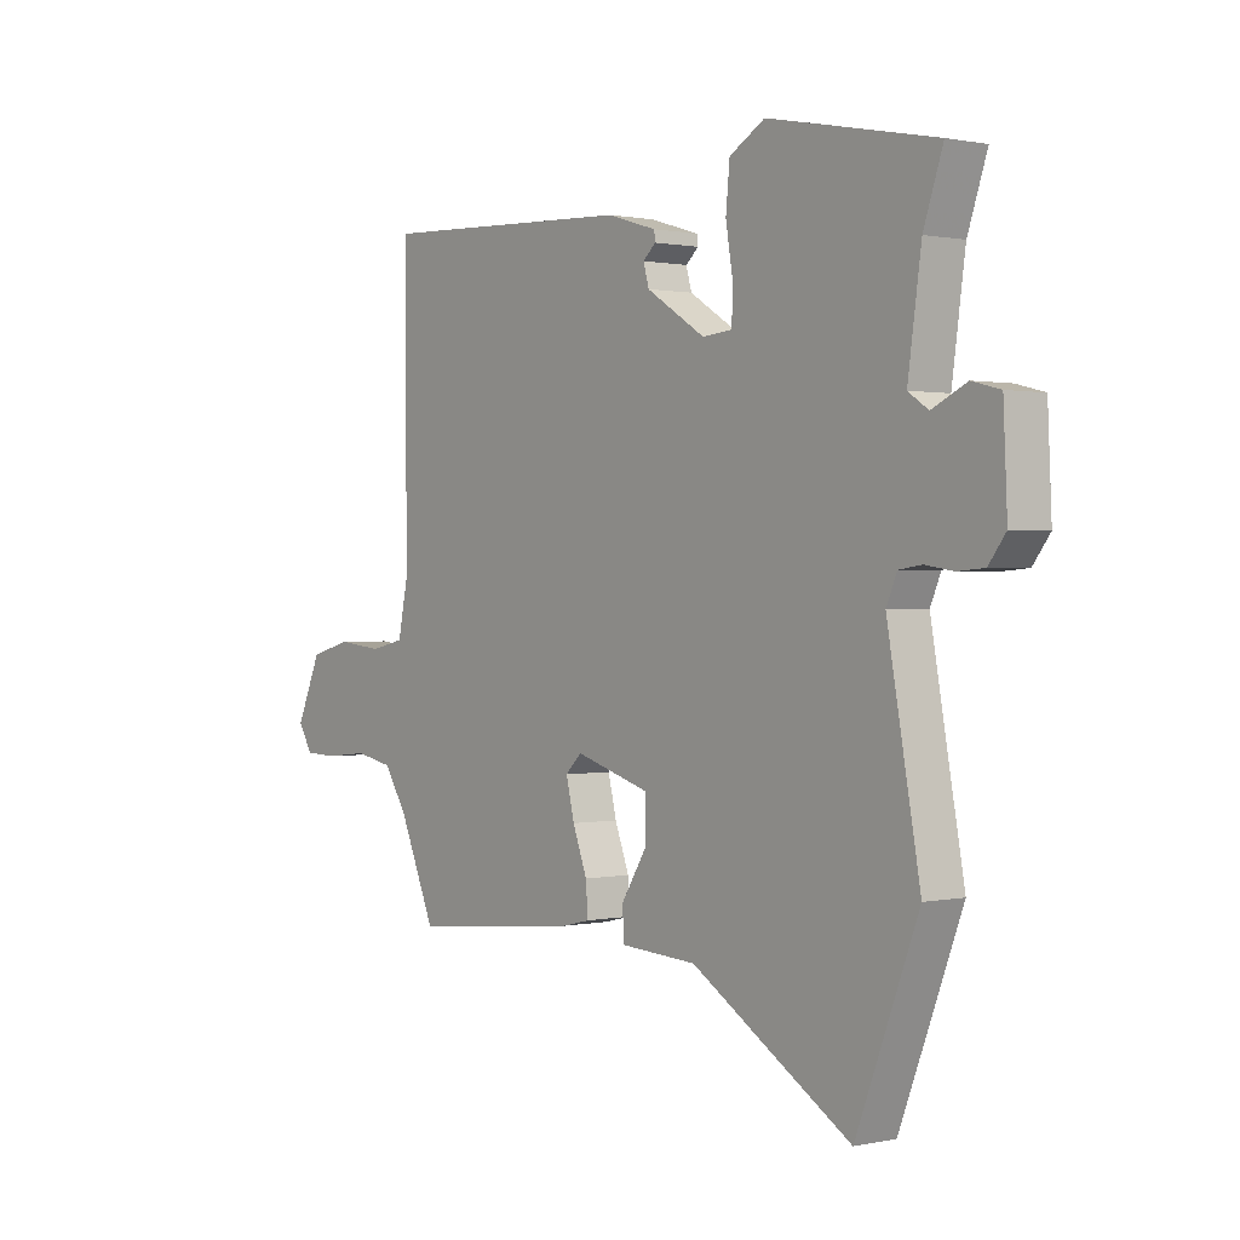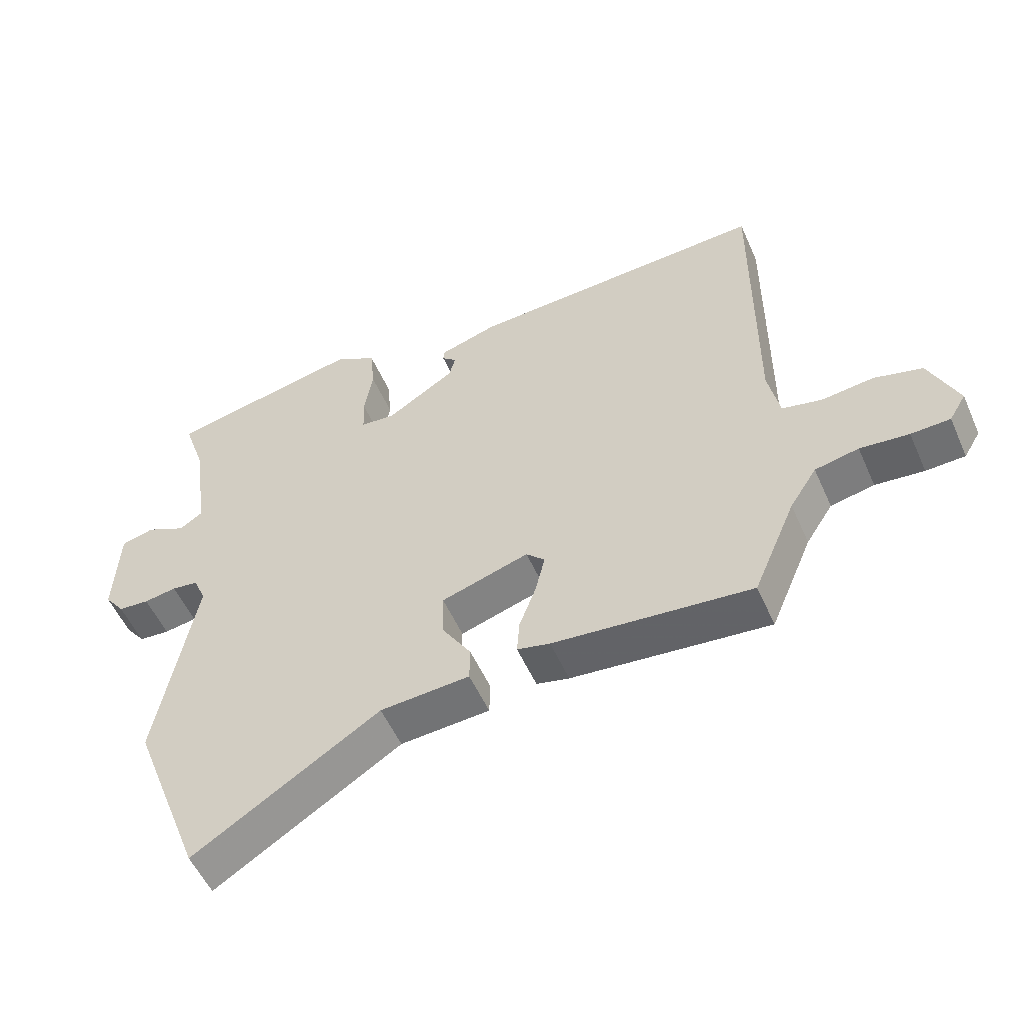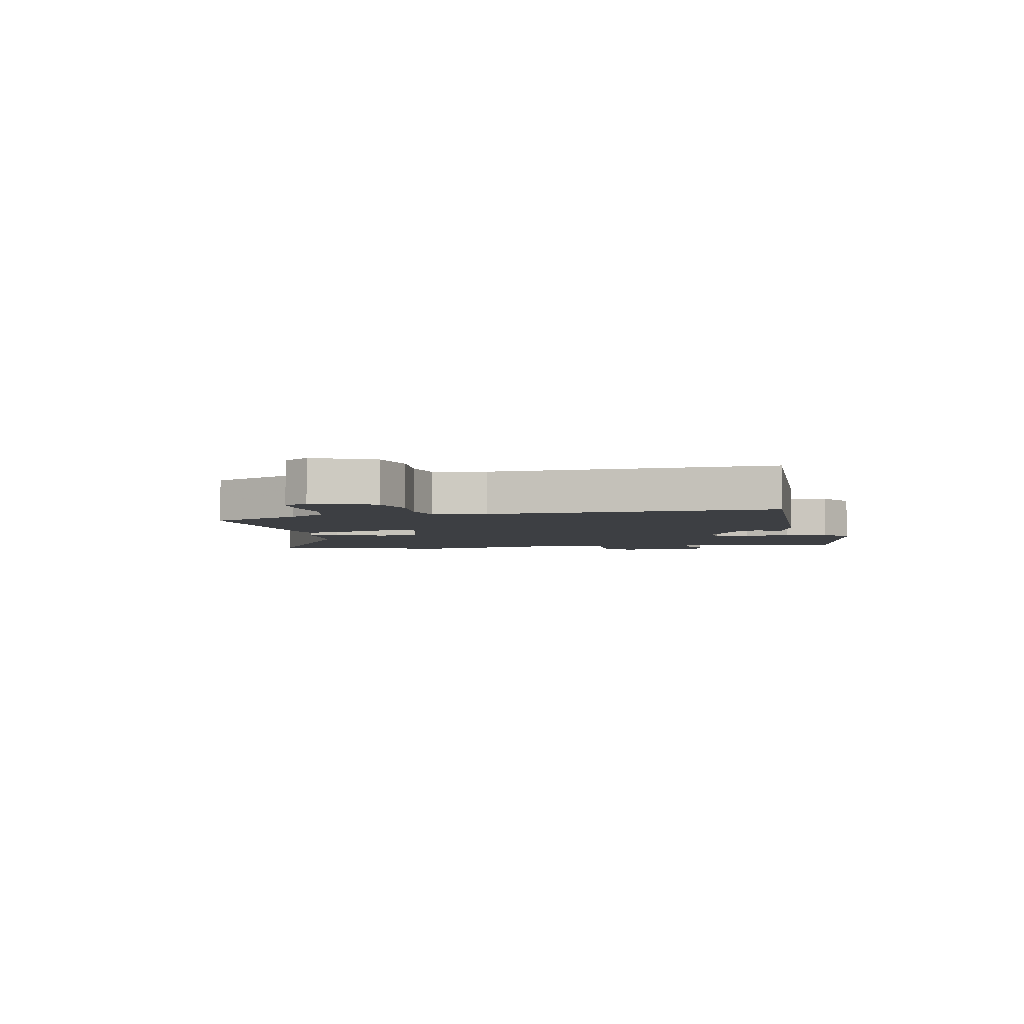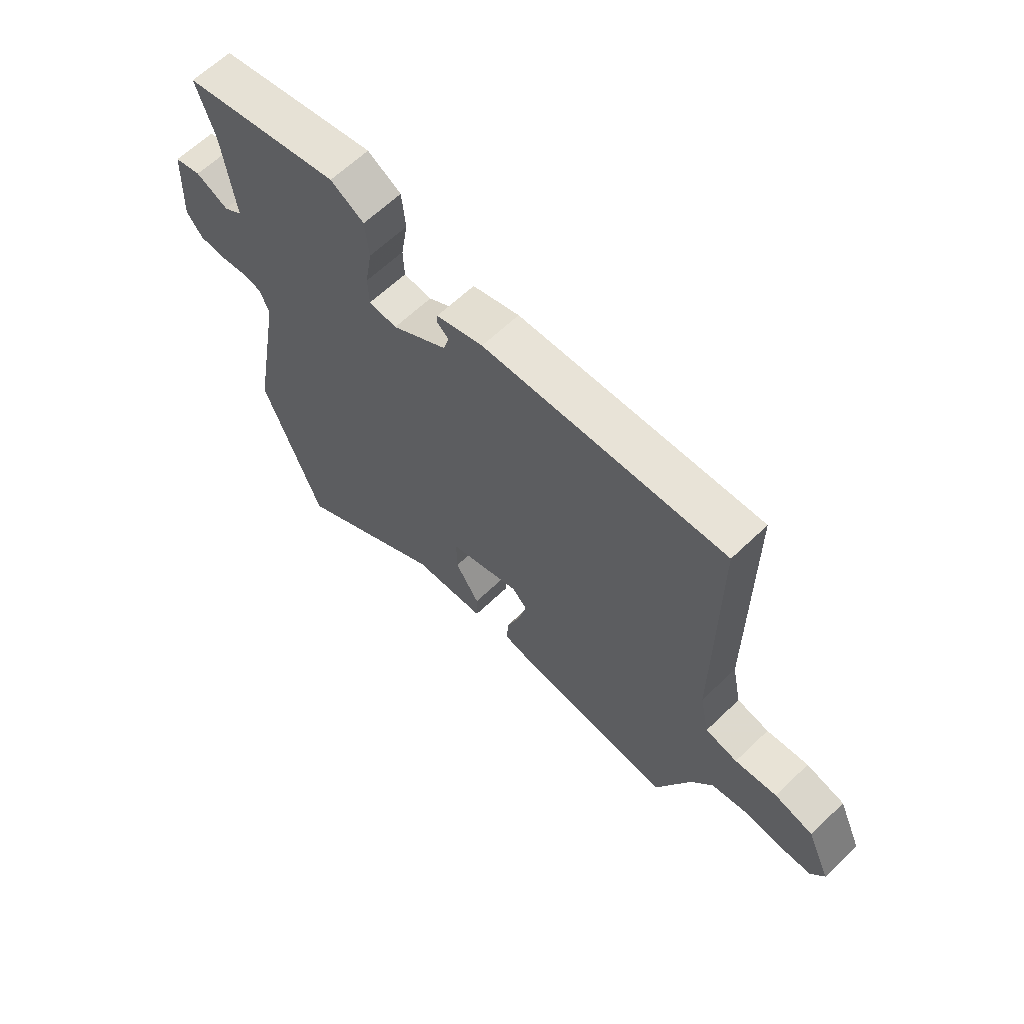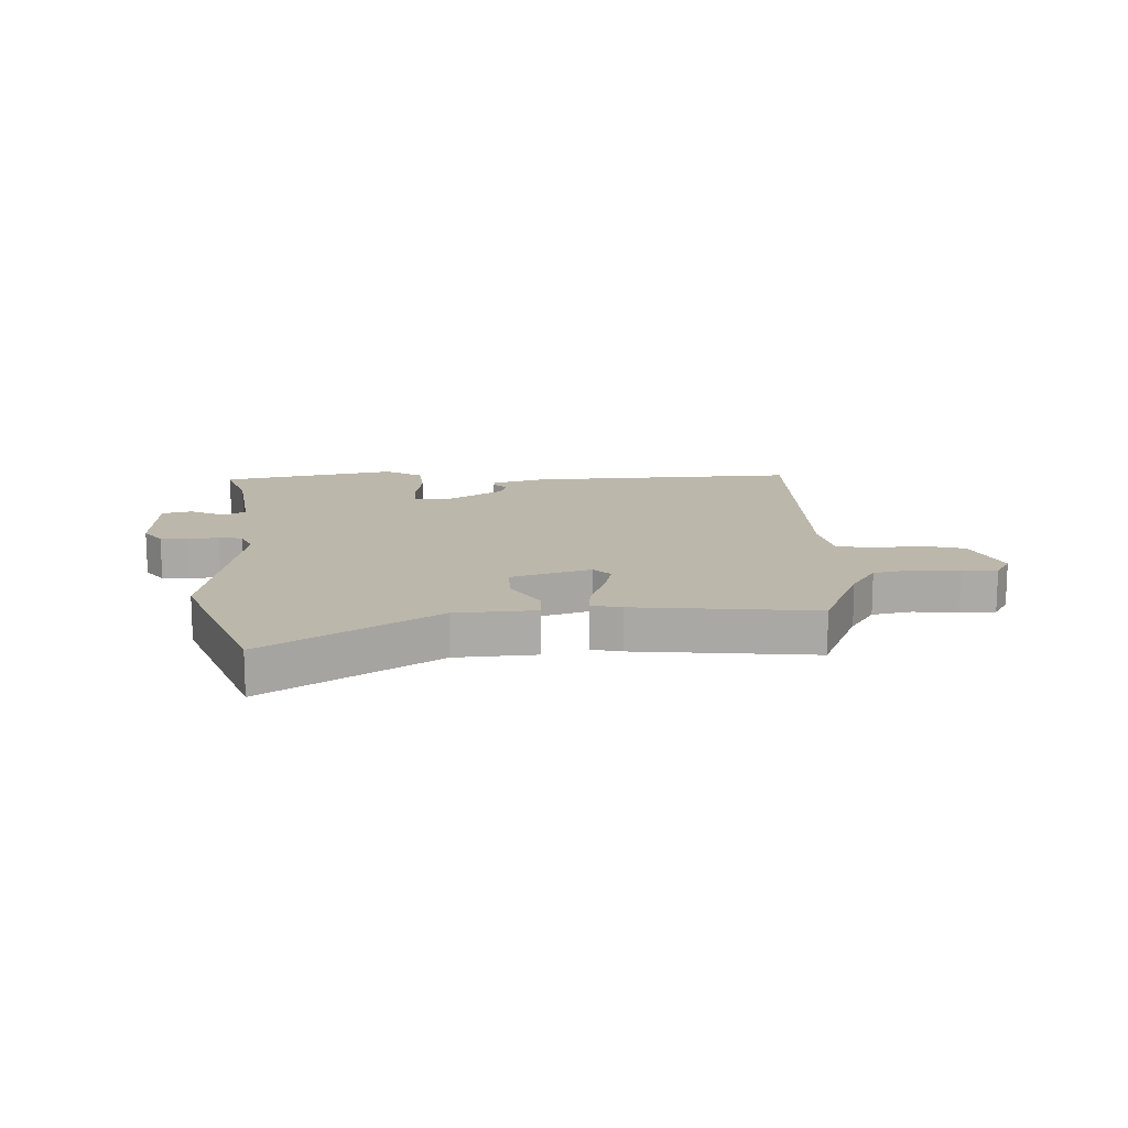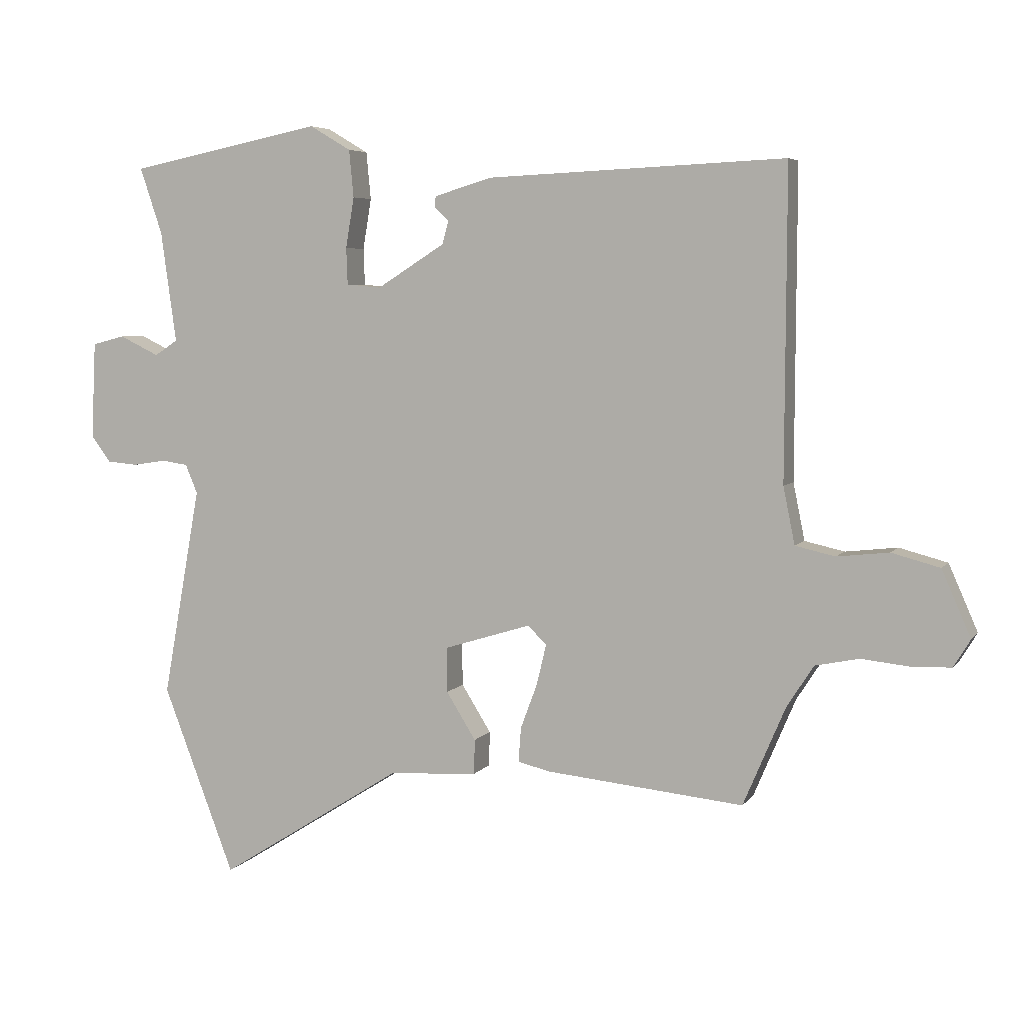
<metadata>
{"format":"obj","ext":"obj","renderer":"f3d","projection":"perspective","resolution":1024,"background":"white","views":[{"elev":0.8,"azim":51.6,"up":"+Z"},{"elev":-54.0,"azim":-156.3,"up":"+Z"},{"elev":-4.1,"azim":-77.4,"up":"+Y"},{"elev":63.1,"azim":-134.2,"up":"+Z"},{"elev":14.5,"azim":177.7,"up":"+Y"},{"elev":5.4,"azim":-160.8,"up":"+Z"}]}
</metadata>
<code>
v 0.372 0.07 0.526
v 0.584 0.07 0.483
v 0.549 0.07 0.379
v 0.525 0.07 0.206
v 0.561 0.07 0.182
v 0.623 0.07 0.212
v 0.674 0.07 0.199
v 0.681 0.07 0.047
v 0.65 0.07 0.006
v 0.602 0.07 0.002
v 0.551 0.07 0.01
v 0.51 0.07 0.004
v 0.491 0.07 -0.041
v 0.55 0.07 -0.369
v 0.438 0.07 -0.662
v 0.15 0.07 -0.481
v 0.011 0.07 -0.472
v 0.01 0.07 -0.418
v 0.056 0.07 -0.344
v 0.057 0.07 -0.274
v -0.079 0.07 -0.232
v -0.108 0.07 -0.261
v -0.093 0.07 -0.324
v -0.067 0.07 -0.394
v -0.063 0.07 -0.448
v -0.114 0.07 -0.46
v -0.422 0.07 -0.491
v -0.488 0.07 -0.336
v -0.53 0.07 -0.271
v -0.598 0.07 -0.257
v -0.674 0.07 -0.265
v -0.735 0.07 -0.263
v -0.761 0.07 -0.22
v -0.716 0.07 -0.117
v -0.641 0.07 -0.097
v -0.56 0.07 -0.106
v -0.498 0.07 -0.092
v -0.48 0.07 -0.003
v -0.482 0.07 0.48
v -0.017 0.07 0.459
v 0.073 0.07 0.432
v 0.075 0.07 0.415
v 0.052 0.07 0.394
v 0.062 0.07 0.358
v 0.168 0.07 0.291
v 0.222 0.07 0.296
v 0.224 0.07 0.353
v 0.211 0.07 0.432
v 0.218 0.07 0.506
v 0.282 0.07 0.544
v 0.372 0 0.526
v 0.584 0 0.483
v 0.549 0 0.379
v 0.525 0 0.206
v 0.561 0 0.182
v 0.623 0 0.212
v 0.674 0 0.199
v 0.681 0 0.047
v 0.65 0 0.006
v 0.602 0 0.002
v 0.551 0 0.01
v 0.51 0 0.004
v 0.491 0 -0.041
v 0.55 0 -0.369
v 0.438 0 -0.662
v 0.15 0 -0.481
v 0.011 0 -0.472
v 0.01 0 -0.418
v 0.056 0 -0.344
v 0.057 0 -0.274
v -0.079 0 -0.232
v -0.108 0 -0.261
v -0.093 0 -0.324
v -0.067 0 -0.394
v -0.063 0 -0.448
v -0.114 0 -0.46
v -0.422 0 -0.491
v -0.488 0 -0.336
v -0.53 0 -0.271
v -0.598 0 -0.257
v -0.674 0 -0.265
v -0.735 0 -0.263
v -0.761 0 -0.22
v -0.716 0 -0.117
v -0.641 0 -0.097
v -0.56 0 -0.106
v -0.498 0 -0.092
v -0.48 0 -0.003
v -0.482 0 0.48
v -0.017 0 0.459
v 0.073 0 0.432
v 0.075 0 0.415
v 0.052 0 0.394
v 0.062 0 0.358
v 0.168 0 0.291
v 0.222 0 0.296
v 0.224 0 0.353
v 0.211 0 0.432
v 0.218 0 0.506
v 0.282 0 0.544
f 47 48 49 50
f 46 47 50 1
f 40 41 42 43
f 38 39 40 43
f 37 38 43 44
f 33 34 35 36
f 33 36 37
f 30 31 32 33
f 29 30 33 37
f 28 29 37 44
f 23 24 25 26
f 22 23 26 27
f 21 22 27 28
f 16 17 18 19
f 16 19 20
f 13 14 15 16
f 12 13 16 20
f 8 9 10 11
f 8 11 12
f 5 6 7 8
f 4 5 8 12
f 46 1 2 3
f 46 3 4
f 45 46 4 12
f 21 28 44 45
f 12 20 21 45
f 100 99 98 97
f 51 100 97 96
f 93 92 91 90
f 93 90 89 88
f 94 93 88 87
f 86 85 84 83
f 87 86 83
f 83 82 81 80
f 87 83 80 79
f 94 87 79 78
f 76 75 74 73
f 77 76 73 72
f 78 77 72 71
f 69 68 67 66
f 70 69 66
f 66 65 64 63
f 70 66 63 62
f 61 60 59 58
f 62 61 58
f 58 57 56 55
f 62 58 55 54
f 53 52 51 96
f 54 53 96
f 62 54 96 95
f 95 94 78 71
f 95 71 70 62
f 1 51 52 2
f 2 52 53 3
f 3 53 54 4
f 4 54 55 5
f 5 55 56 6
f 6 56 57 7
f 7 57 58 8
f 8 58 59 9
f 9 59 60 10
f 10 60 61 11
f 11 61 62 12
f 12 62 63 13
f 13 63 64 14
f 14 64 65 15
f 15 65 66 16
f 16 66 67 17
f 17 67 68 18
f 18 68 69 19
f 19 69 70 20
f 20 70 71 21
f 21 71 72 22
f 22 72 73 23
f 23 73 74 24
f 24 74 75 25
f 25 75 76 26
f 26 76 77 27
f 27 77 78 28
f 28 78 79 29
f 29 79 80 30
f 30 80 81 31
f 31 81 82 32
f 32 82 83 33
f 33 83 84 34
f 34 84 85 35
f 35 85 86 36
f 36 86 87 37
f 37 87 88 38
f 38 88 89 39
f 39 89 90 40
f 40 90 91 41
f 41 91 92 42
f 42 92 93 43
f 43 93 94 44
f 44 94 95 45
f 45 95 96 46
f 46 96 97 47
f 47 97 98 48
f 48 98 99 49
f 49 99 100 50
f 50 100 51 1

</code>
